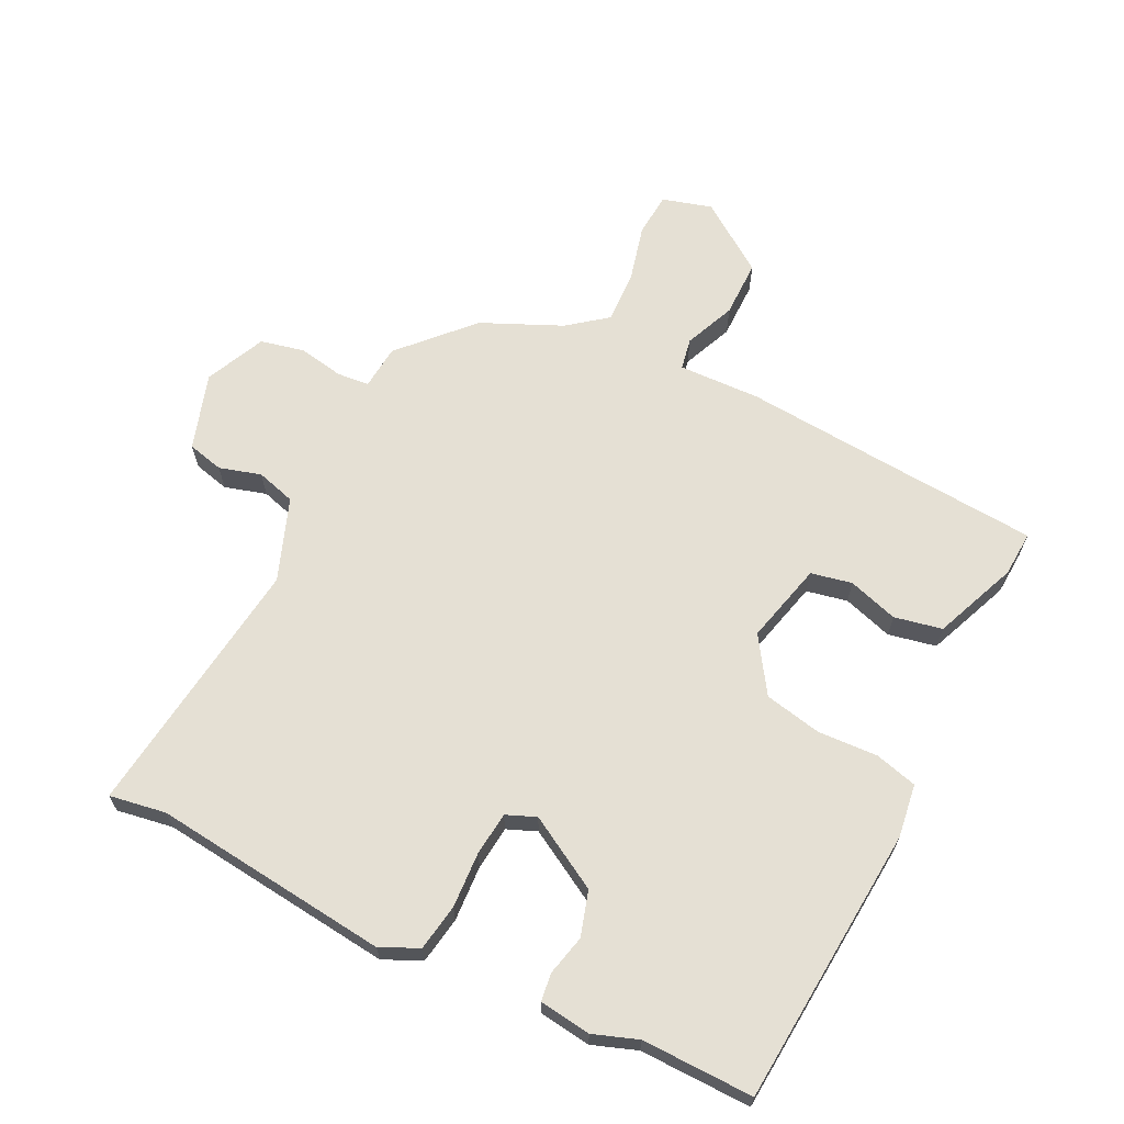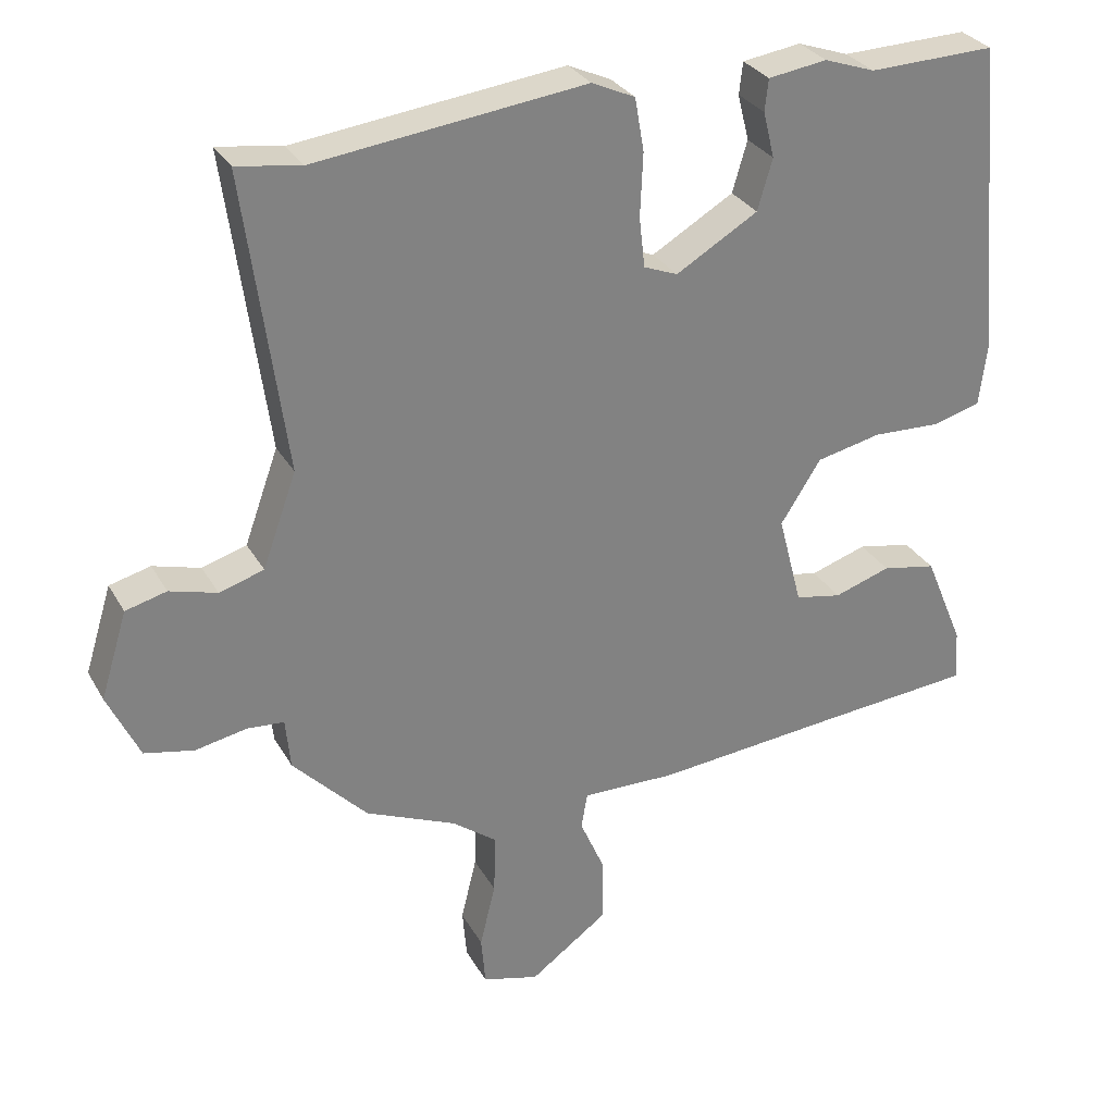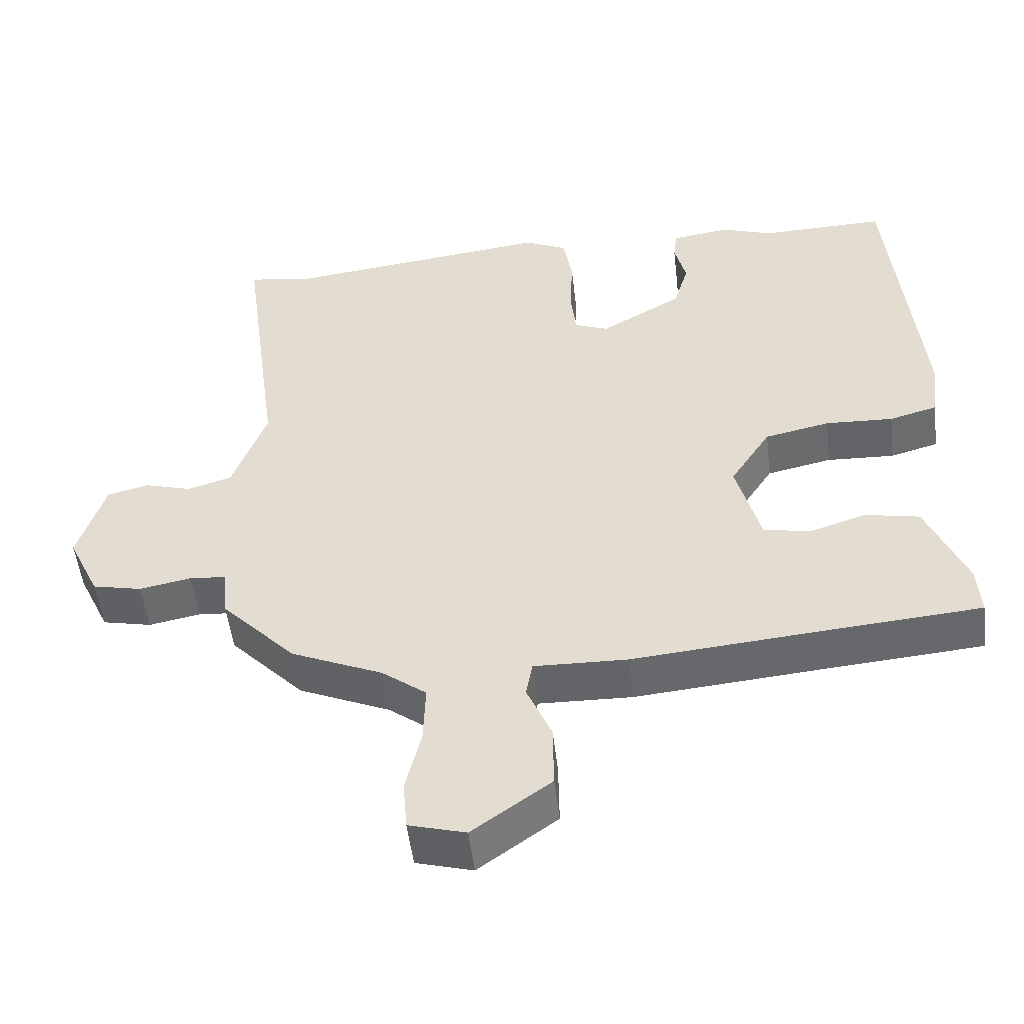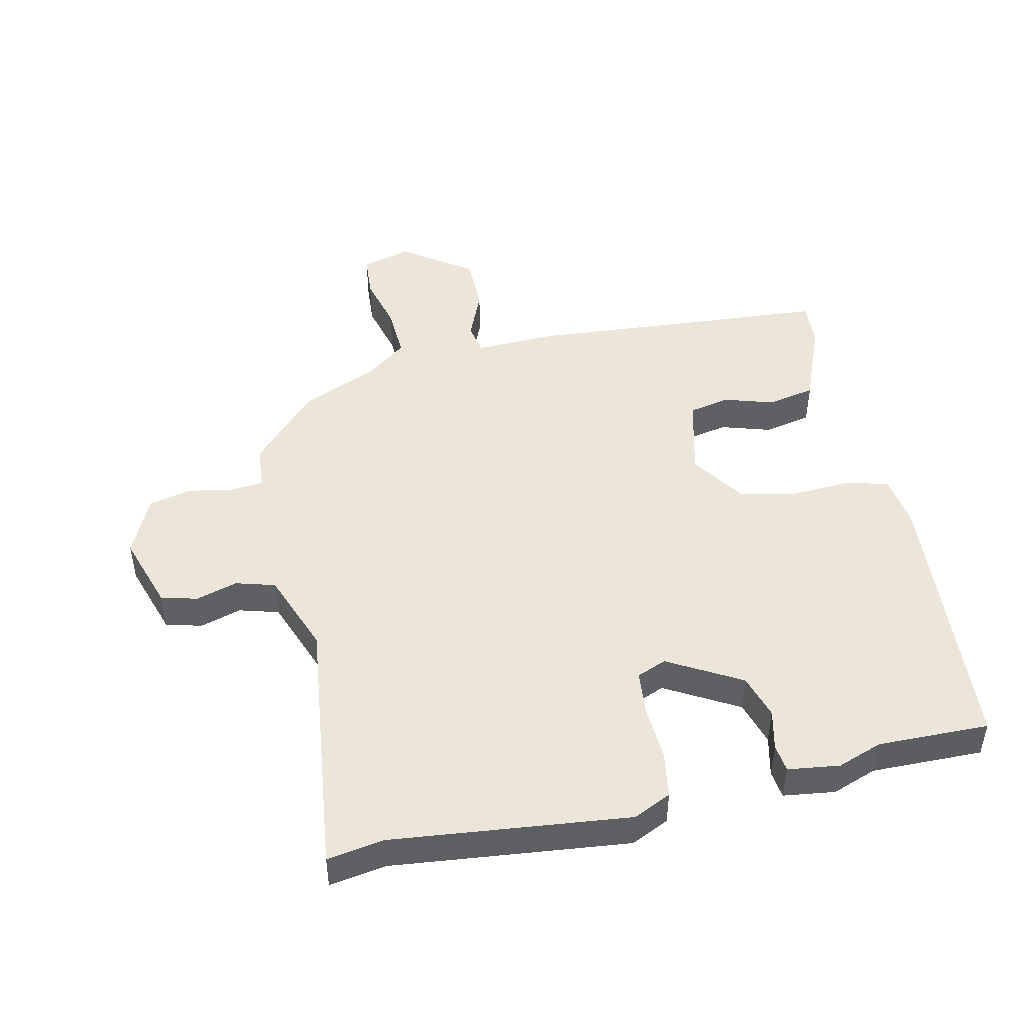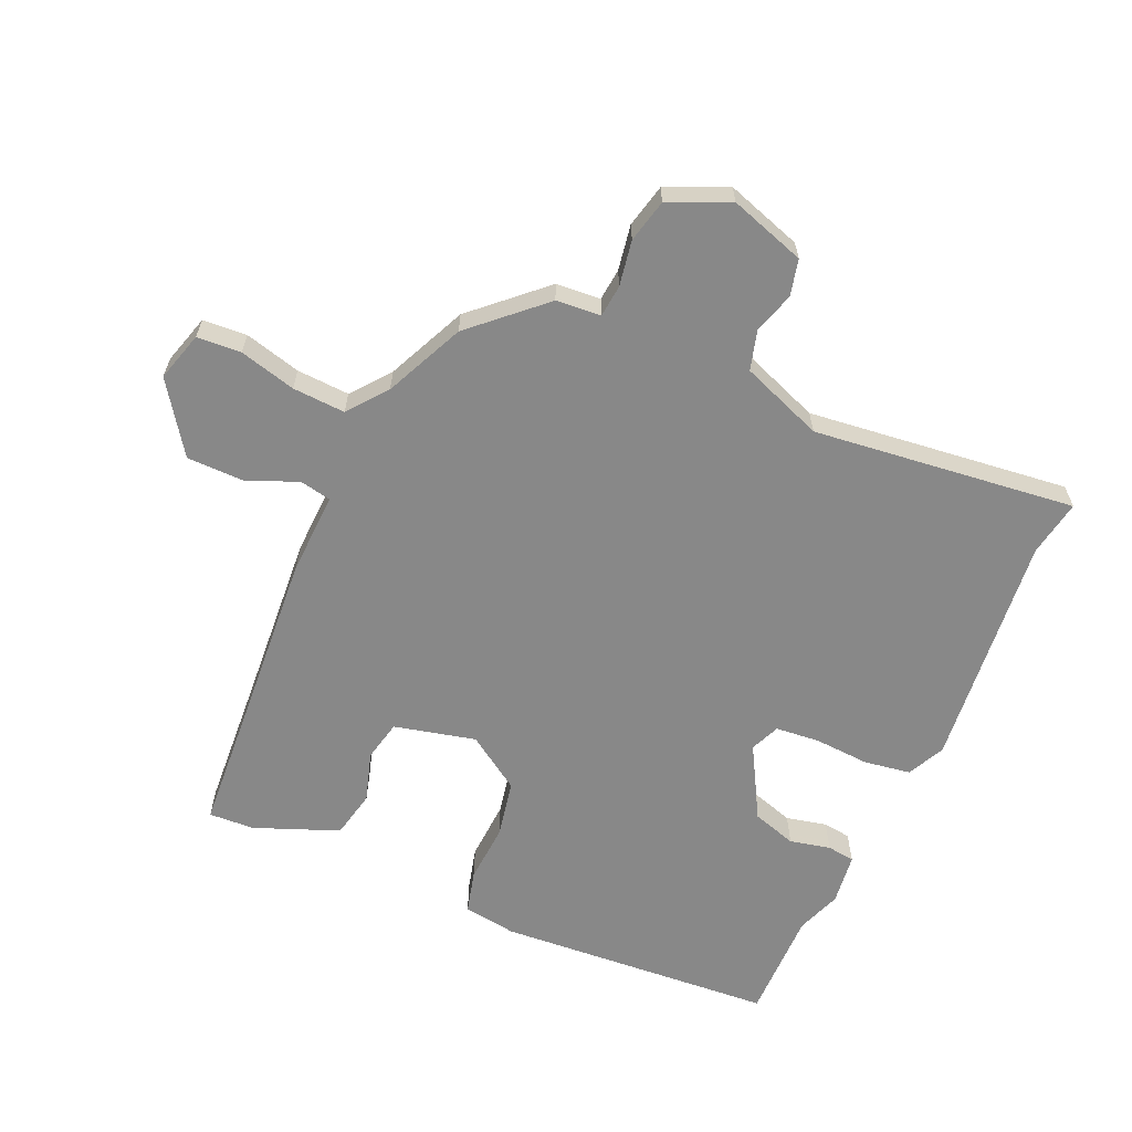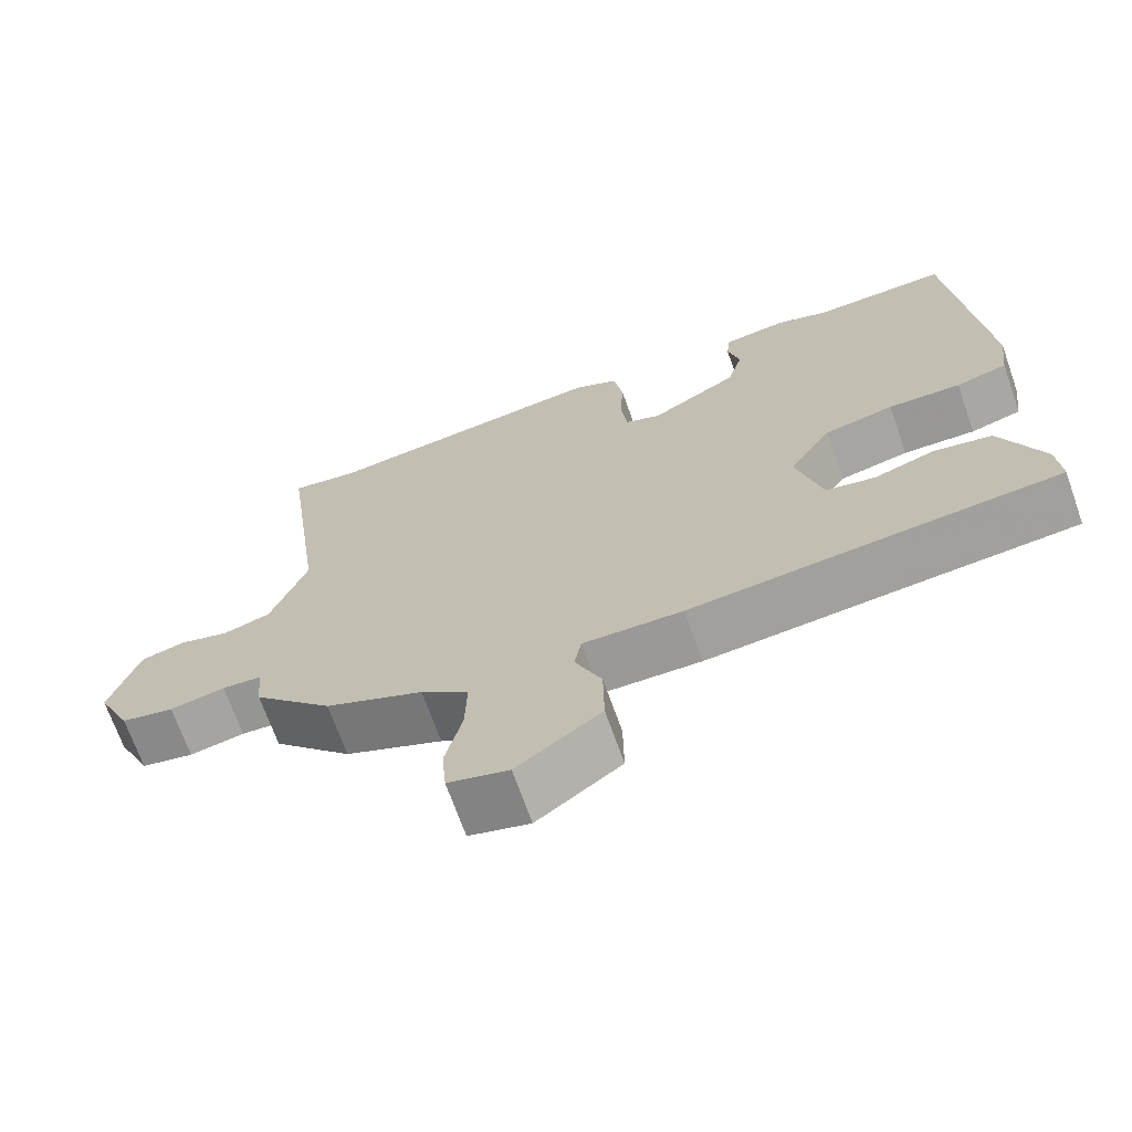
<metadata>
{"format":"obj","ext":"obj","renderer":"f3d","projection":"perspective","resolution":1024,"background":"white","views":[{"elev":65.5,"azim":25.7,"up":"+Y"},{"elev":30.0,"azim":-24.7,"up":"+Z"},{"elev":-51.5,"azim":6.6,"up":"+Z"},{"elev":47.1,"azim":-13.2,"up":"+Y"},{"elev":-62.7,"azim":-114.9,"up":"+Y"},{"elev":-69.5,"azim":19.5,"up":"+Z"}]}
</metadata>
<code>
v 0.537 0.07 -0.497
v 0.315 0.07 -0.516
v 0.05 0.07 -0.54
v -0.082 0.07 -0.537
v -0.091 0.07 -0.588
v -0.056 0.07 -0.669
v -0.055 0.07 -0.761
v -0.166 0.07 -0.841
v -0.246 0.07 -0.819
v -0.252 0.07 -0.748
v -0.23 0.07 -0.657
v -0.227 0.07 -0.572
v -0.29 0.07 -0.524
v -0.419 0.07 -0.468
v -0.524 0.07 -0.358
v -0.531 0.07 -0.286
v -0.583 0.07 -0.282
v -0.656 0.07 -0.296
v -0.726 0.07 -0.281
v -0.771 0.07 -0.185
v -0.733 0.07 -0.062
v -0.675 0.07 -0.047
v -0.608 0.07 -0.066
v -0.545 0.07 -0.047
v -0.497 0.07 0.086
v -0.554 0.07 0.508
v -0.463 0.07 0.494
v -0.083 0.07 0.54
v -0.022 0.07 0.512
v -0.009 0.07 0.437
v -0.013 0.07 0.348
v -0.005 0.07 0.277
v 0.043 0.07 0.258
v 0.159 0.07 0.326
v 0.18 0.07 0.398
v 0.164 0.07 0.463
v 0.169 0.07 0.508
v 0.252 0.07 0.52
v 0.324 0.07 0.495
v 0.503 0.07 0.5
v 0.543 0.07 0.052
v 0.532 0.07 -0.034
v 0.464 0.07 -0.053
v 0.368 0.07 -0.049
v 0.276 0.07 -0.069
v 0.219 0.07 -0.158
v 0.253 0.07 -0.288
v 0.319 0.07 -0.301
v 0.399 0.07 -0.275
v 0.476 0.07 -0.29
v 0.532 0.07 -0.424
v 0.537 0 -0.497
v 0.315 0 -0.516
v 0.05 0 -0.54
v -0.082 0 -0.537
v -0.091 0 -0.588
v -0.056 0 -0.669
v -0.055 0 -0.761
v -0.166 0 -0.841
v -0.246 0 -0.819
v -0.252 0 -0.748
v -0.23 0 -0.657
v -0.227 0 -0.572
v -0.29 0 -0.524
v -0.419 0 -0.468
v -0.524 0 -0.358
v -0.531 0 -0.286
v -0.583 0 -0.282
v -0.656 0 -0.296
v -0.726 0 -0.281
v -0.771 0 -0.185
v -0.733 0 -0.062
v -0.675 0 -0.047
v -0.608 0 -0.066
v -0.545 0 -0.047
v -0.497 0 0.086
v -0.554 0 0.508
v -0.463 0 0.494
v -0.083 0 0.54
v -0.022 0 0.512
v -0.009 0 0.437
v -0.013 0 0.348
v -0.005 0 0.277
v 0.043 0 0.258
v 0.159 0 0.326
v 0.18 0 0.398
v 0.164 0 0.463
v 0.169 0 0.508
v 0.252 0 0.52
v 0.324 0 0.495
v 0.503 0 0.5
v 0.543 0 0.052
v 0.532 0 -0.034
v 0.464 0 -0.053
v 0.368 0 -0.049
v 0.276 0 -0.069
v 0.219 0 -0.158
v 0.253 0 -0.288
v 0.319 0 -0.301
v 0.399 0 -0.275
v 0.476 0 -0.29
v 0.532 0 -0.424
f 48 49 50 51
f 47 48 51 1
f 41 42 43 44
f 39 40 41 44
f 39 44 45
f 38 39 45 46
f 35 36 37 38
f 34 35 38 46
f 28 29 30 31
f 27 28 31 32
f 25 26 27 32
f 24 25 32 33
f 20 21 22 23
f 20 23 24
f 17 18 19 20
f 16 17 20 24
f 13 14 15 16
f 12 13 16 24
f 8 9 10 11
f 8 11 12
f 5 6 7 8
f 4 5 8 12
f 2 3 4
f 47 1 2 4
f 46 47 4 12
f 33 34 46 12
f 12 24 33
f 102 101 100 99
f 52 102 99 98
f 95 94 93 92
f 95 92 91 90
f 96 95 90
f 97 96 90 89
f 89 88 87 86
f 97 89 86 85
f 82 81 80 79
f 83 82 79 78
f 83 78 77 76
f 84 83 76 75
f 74 73 72 71
f 75 74 71
f 71 70 69 68
f 75 71 68 67
f 67 66 65 64
f 75 67 64 63
f 62 61 60 59
f 63 62 59
f 59 58 57 56
f 63 59 56 55
f 55 54 53
f 55 53 52 98
f 63 55 98 97
f 63 97 85 84
f 84 75 63
f 1 52 53 2
f 2 53 54 3
f 3 54 55 4
f 4 55 56 5
f 5 56 57 6
f 6 57 58 7
f 7 58 59 8
f 8 59 60 9
f 9 60 61 10
f 10 61 62 11
f 11 62 63 12
f 12 63 64 13
f 13 64 65 14
f 14 65 66 15
f 15 66 67 16
f 16 67 68 17
f 17 68 69 18
f 18 69 70 19
f 19 70 71 20
f 20 71 72 21
f 21 72 73 22
f 22 73 74 23
f 23 74 75 24
f 24 75 76 25
f 25 76 77 26
f 26 77 78 27
f 27 78 79 28
f 28 79 80 29
f 29 80 81 30
f 30 81 82 31
f 31 82 83 32
f 32 83 84 33
f 33 84 85 34
f 34 85 86 35
f 35 86 87 36
f 36 87 88 37
f 37 88 89 38
f 38 89 90 39
f 39 90 91 40
f 40 91 92 41
f 41 92 93 42
f 42 93 94 43
f 43 94 95 44
f 44 95 96 45
f 45 96 97 46
f 46 97 98 47
f 47 98 99 48
f 48 99 100 49
f 49 100 101 50
f 50 101 102 51
f 51 102 52 1

</code>
